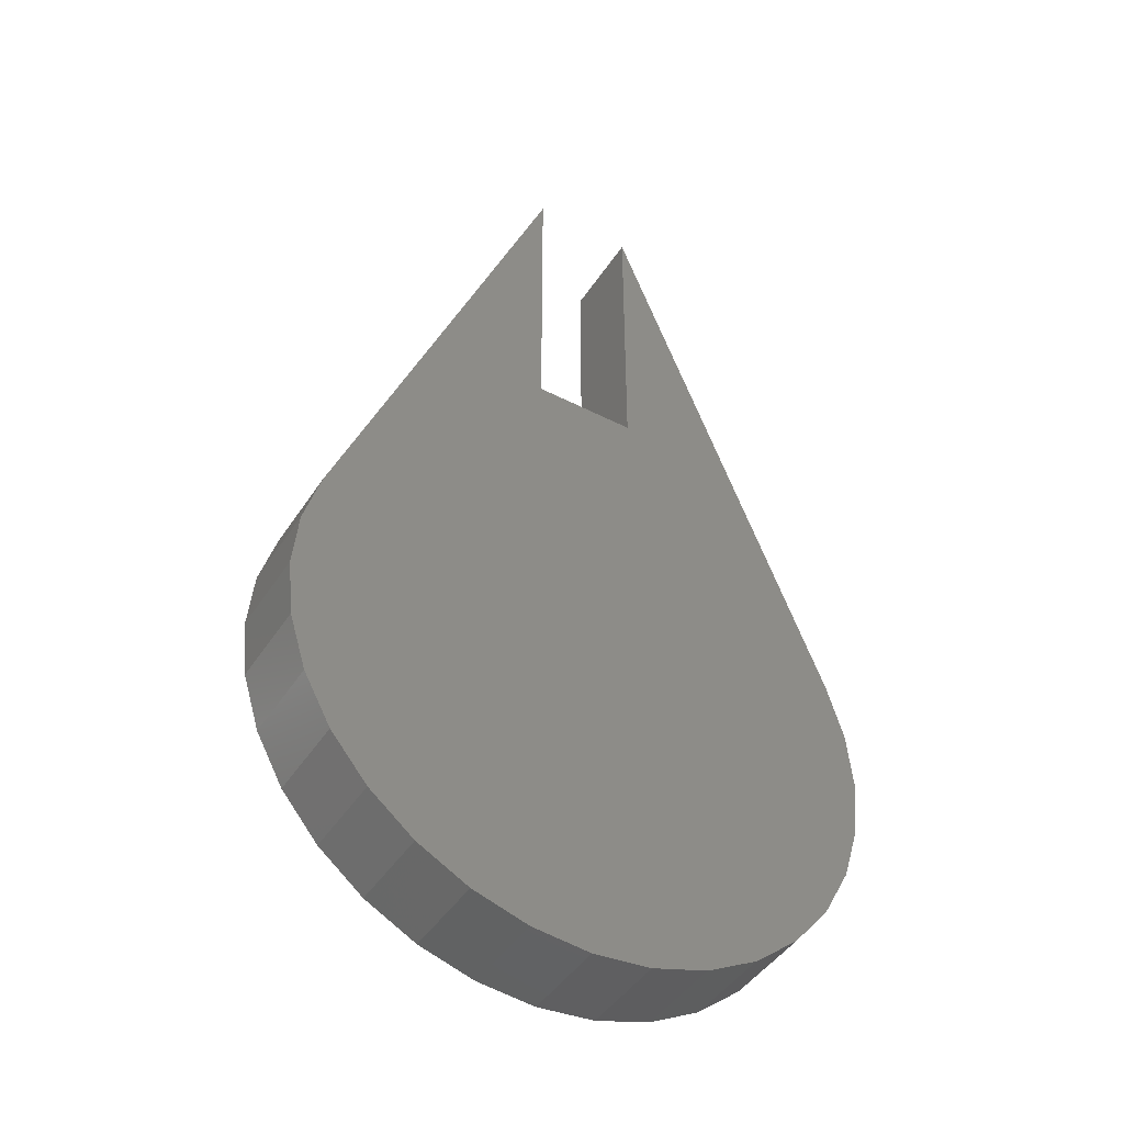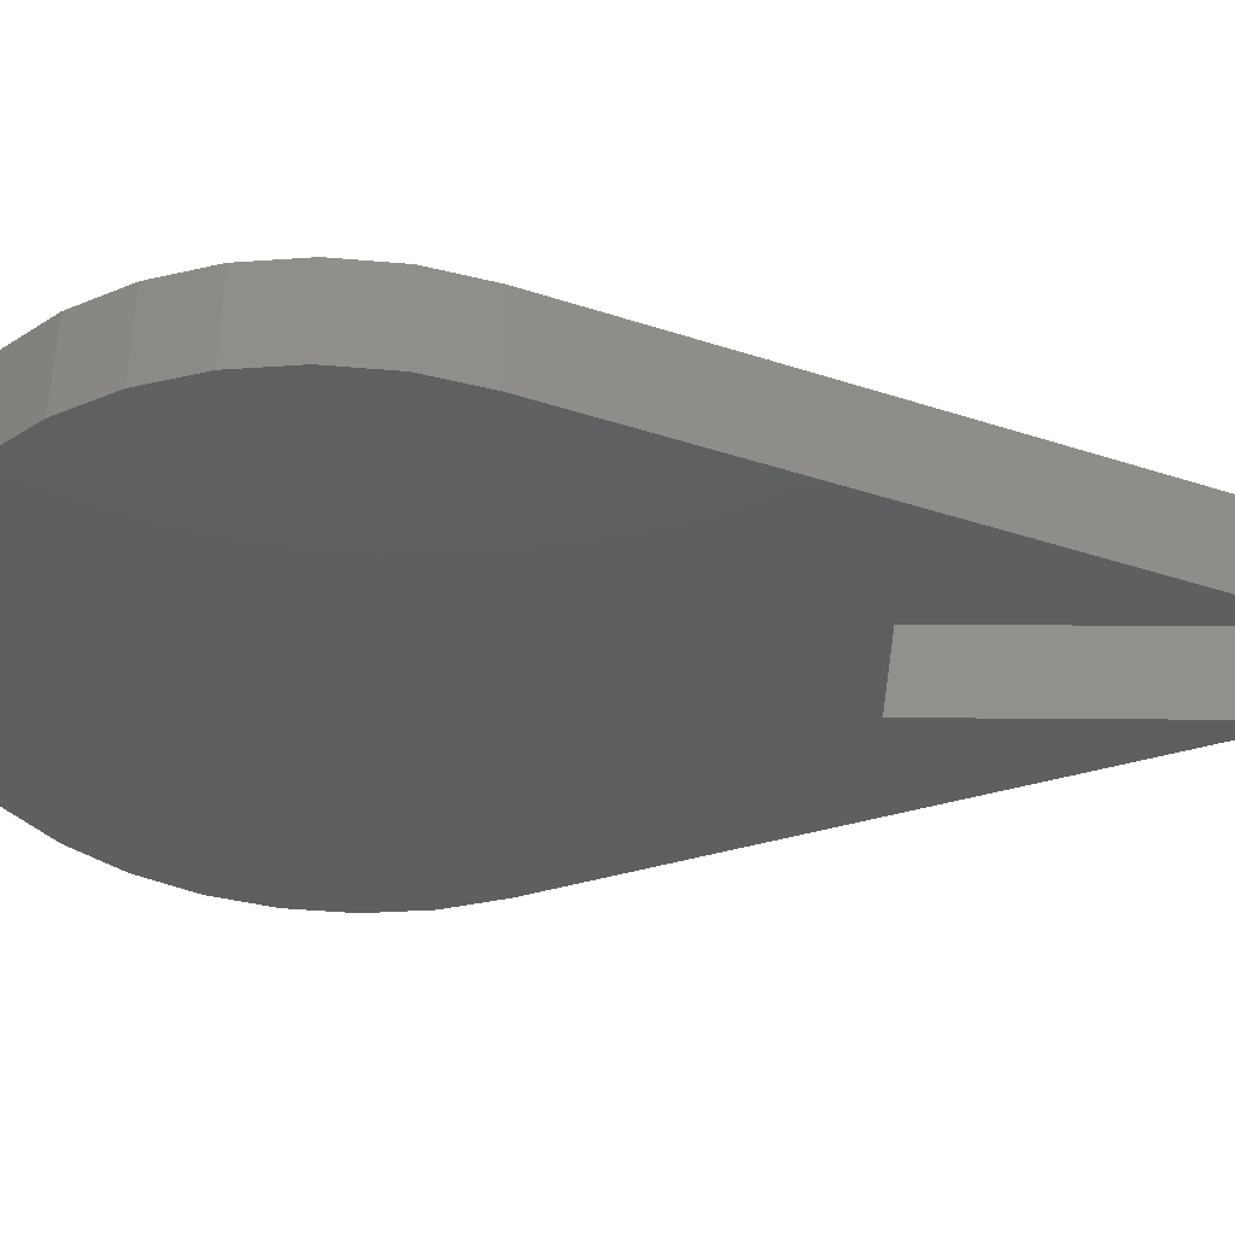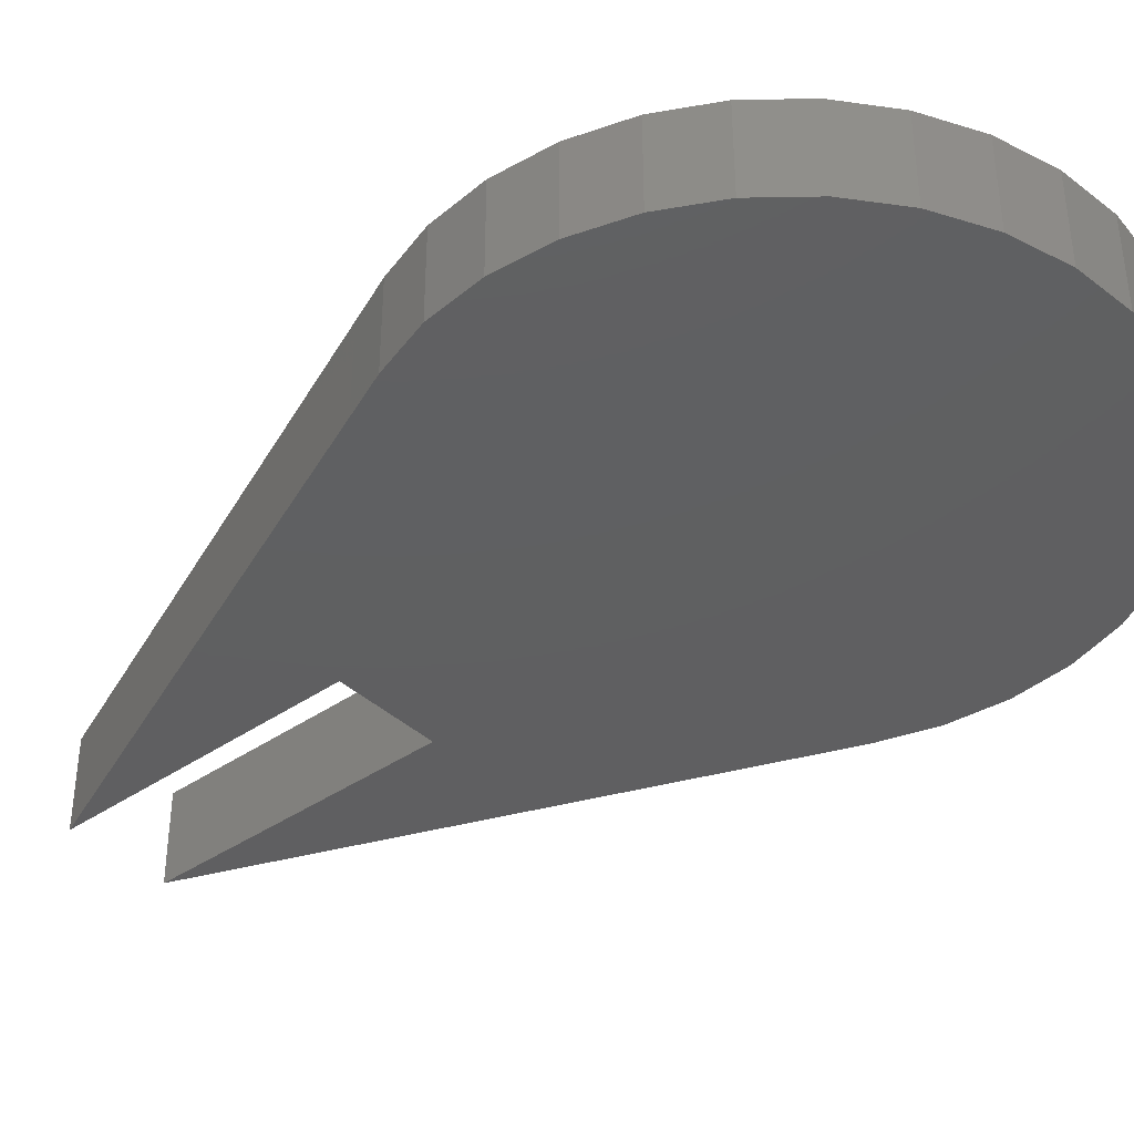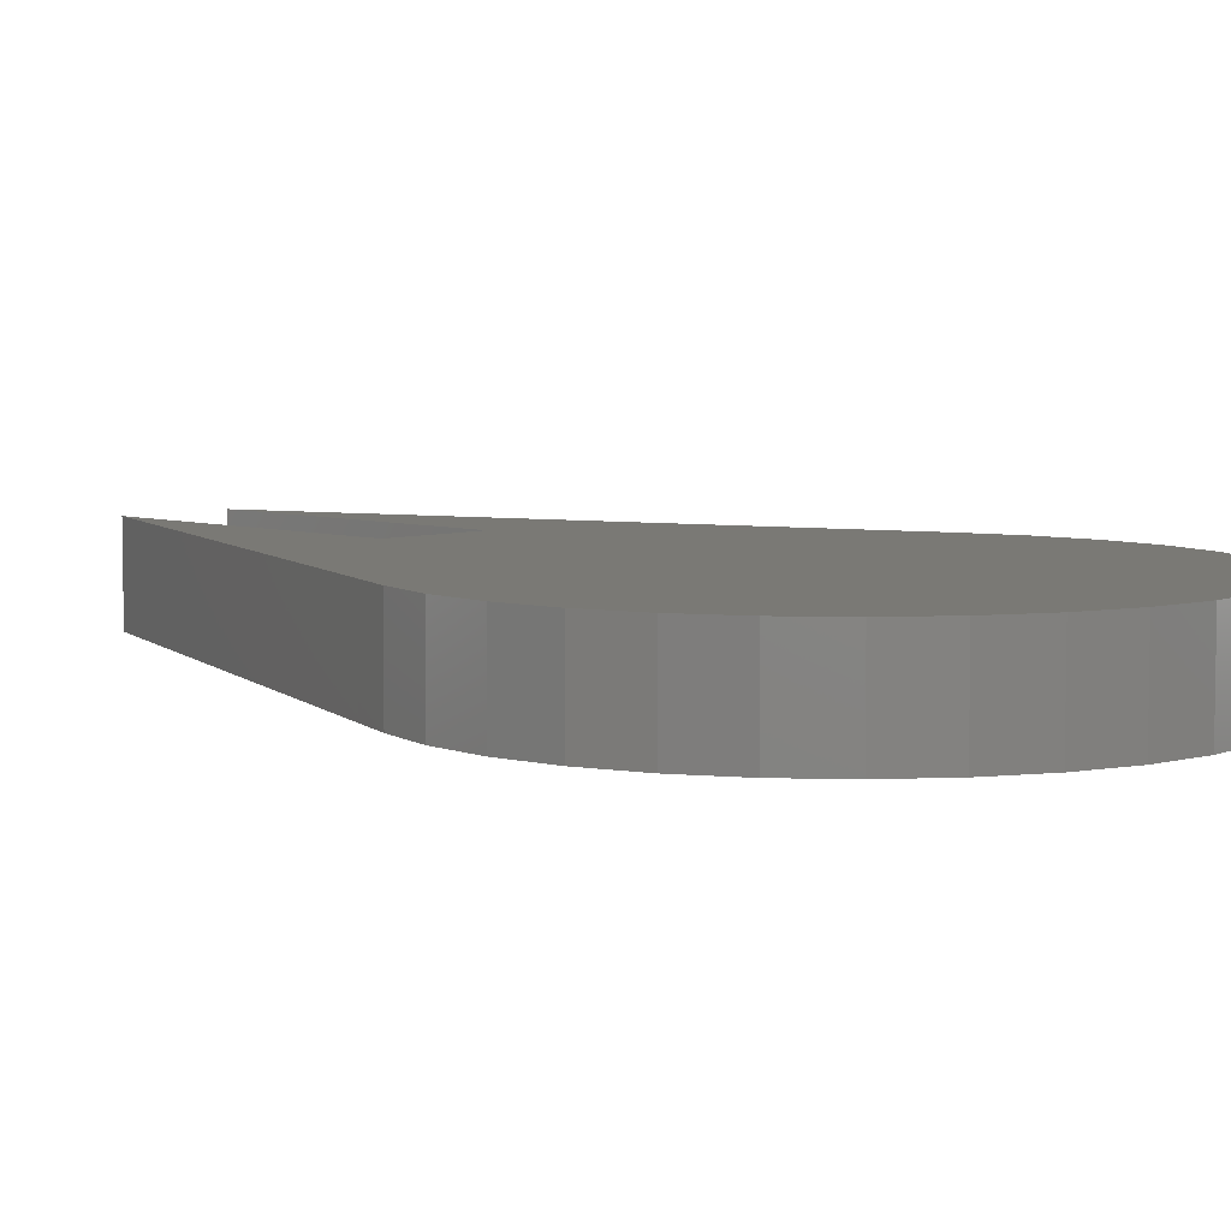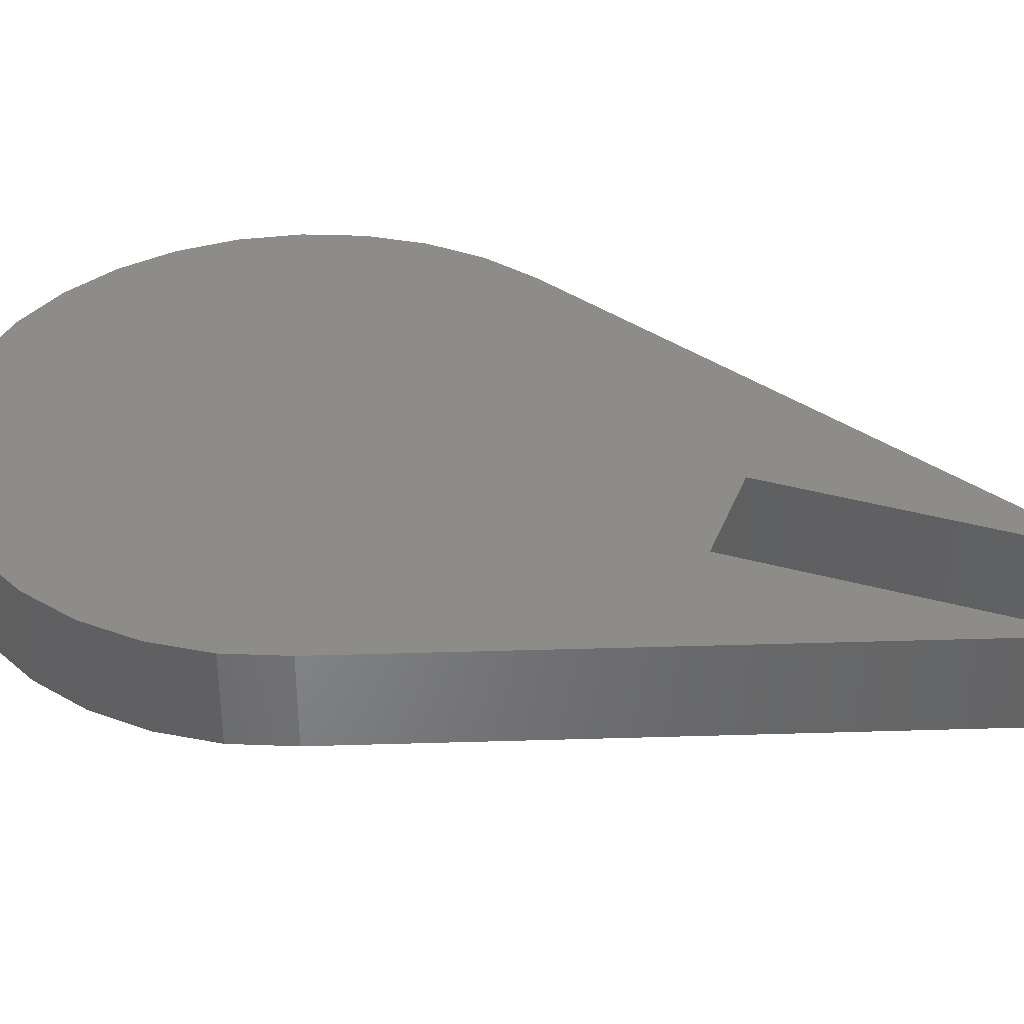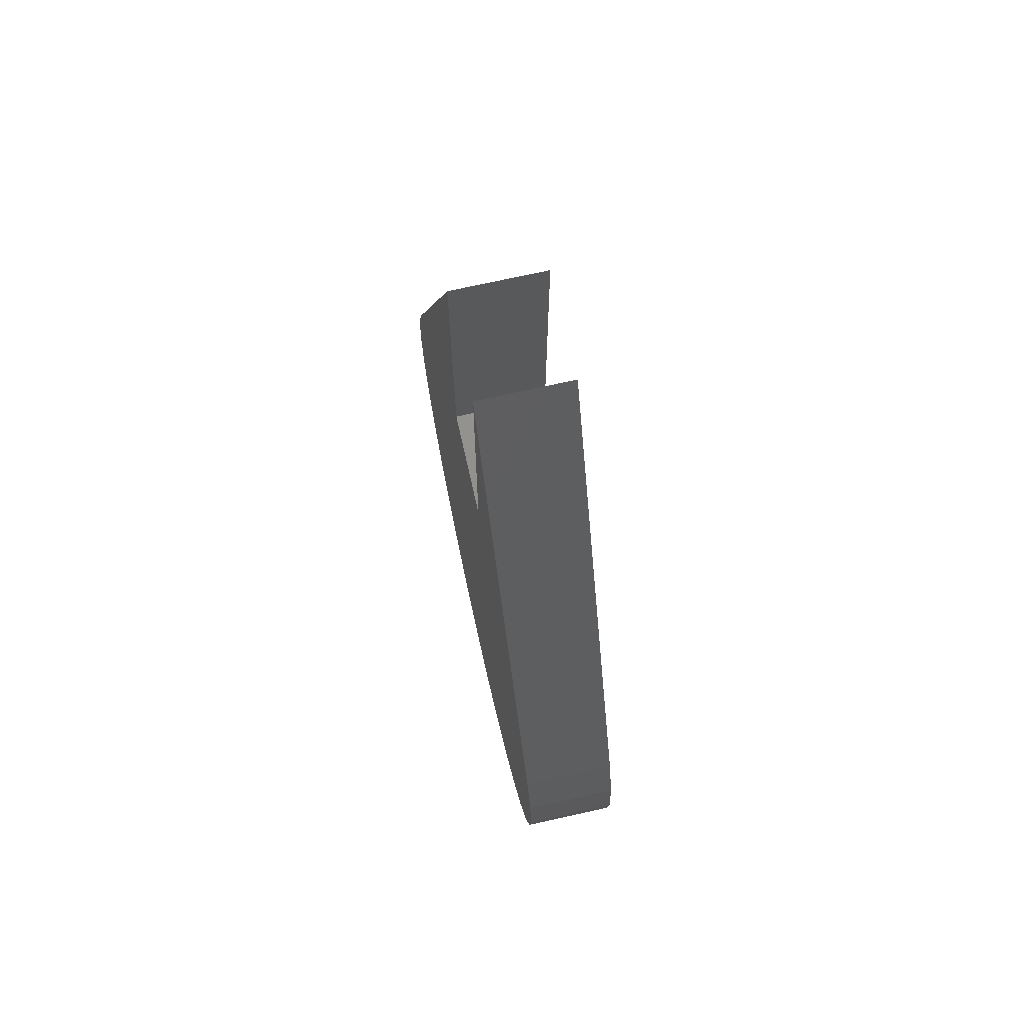
<metadata>
{"format":"stl","ext":"stl","renderer":"f3d","projection":"perspective","resolution":1024,"background":"white","views":[{"elev":-44.7,"azim":-30.9,"up":"+Y"},{"elev":-38.5,"azim":89.4,"up":"+Z"},{"elev":-39.2,"azim":-49.0,"up":"+Z"},{"elev":6.1,"azim":-45.5,"up":"+Z"},{"elev":37.3,"azim":109.7,"up":"+Z"},{"elev":72.0,"azim":-102.6,"up":"+Y"}]}
</metadata>
<code>
# stl→obj: 52 verts, 100 faces
v -0.05995 0.753 0.1016
v -0.05995 0.753 0
v -0.2933 0.1728 0.1016
v -0.2933 0.1728 -3.469e-18
v 0.3086 0.125 0
v 0.3086 0.125 0.1016
v 0.3277 0.0621 0
v 0.3277 0.0621 0.1016
v 0.3342 -0.00332 0
v 0.3342 -0.00332 0.1016
v 0.3279 -0.06875 0
v 0.3279 -0.06875 0.1016
v 0.3089 -0.1317 0
v 0.3089 -0.1317 0.1016
v 0.278 -0.1897 0
v 0.278 -0.1897 0.1016
v 0.2364 -0.2407 0
v 0.2364 -0.2407 0.1016
v 0.1858 -0.2825 0
v 0.1858 -0.2825 0.1016
v 0.1279 -0.3137 0
v 0.1279 -0.3137 0.1016
v 0.06507 -0.3331 0
v 0.06507 -0.3331 0.1016
v -0.0003257 -0.3398 0
v -0.0003257 -0.3398 0.1016
v -0.06578 -0.3337 0
v -0.06578 -0.3337 0.1016
v -0.1288 -0.3149 0
v -0.1288 -0.3149 0.1016
v -0.187 -0.2843 0
v -0.187 -0.2843 0.1016
v -0.238 -0.2429 0
v -0.238 -0.2429 0.1016
v -0.2801 -0.1924 0
v -0.2801 -0.1924 0.1016
v -0.3115 -0.1347 0
v -0.3115 -0.1347 0.1016
v -0.3311 -0.0719 0
v -0.3311 -0.0719 0.1016
v -0.3381 -0.006534 0
v -0.3381 -0.006534 0.1016
v -0.3322 0.05894 0
v -0.3322 0.05894 0.1016
v -0.3137 0.122 -6.939e-18
v -0.3137 0.122 0.1016
v -0.05995 0.4117 0
v 0.05609 0.753 0
v 0.05609 0.4117 0
v -0.05995 0.4117 0.1016
v 0.05609 0.4117 0.1016
v 0.05609 0.753 0.1016
f 1 2 3
f 3 2 4
f 5 6 7
f 7 6 8
f 7 8 9
f 9 8 10
f 9 10 11
f 11 10 12
f 11 12 13
f 13 12 14
f 13 14 15
f 15 14 16
f 15 16 17
f 17 16 18
f 17 18 19
f 19 18 20
f 19 20 21
f 21 20 22
f 21 22 23
f 23 22 24
f 23 24 25
f 25 24 26
f 25 26 27
f 27 26 28
f 27 28 29
f 29 28 30
f 29 30 31
f 31 30 32
f 31 32 33
f 33 32 34
f 33 34 35
f 35 34 36
f 35 36 37
f 37 36 38
f 37 38 39
f 39 38 40
f 39 40 41
f 41 40 42
f 41 42 43
f 43 42 44
f 43 44 45
f 45 44 46
f 2 47 4
f 5 45 4
f 48 5 49
f 49 5 4
f 49 4 47
f 25 27 23
f 23 27 29
f 23 29 21
f 21 29 31
f 21 31 19
f 19 31 33
f 19 33 17
f 17 33 35
f 17 35 15
f 15 35 37
f 15 37 13
f 13 37 39
f 13 39 11
f 11 39 41
f 11 41 9
f 9 41 43
f 9 43 7
f 7 43 45
f 7 45 5
f 3 50 1
f 3 46 6
f 50 3 51
f 51 3 6
f 51 6 52
f 6 46 8
f 8 46 44
f 8 44 10
f 10 44 42
f 10 42 12
f 12 42 40
f 12 40 14
f 14 40 38
f 14 38 16
f 16 38 36
f 16 36 18
f 18 36 34
f 18 34 20
f 20 34 32
f 20 32 22
f 22 32 30
f 22 30 24
f 24 30 28
f 24 28 26
f 4 45 3
f 3 45 46
f 50 47 1
f 1 47 2
f 51 49 50
f 50 49 47
f 52 48 51
f 51 48 49
f 6 5 52
f 52 5 48

</code>
